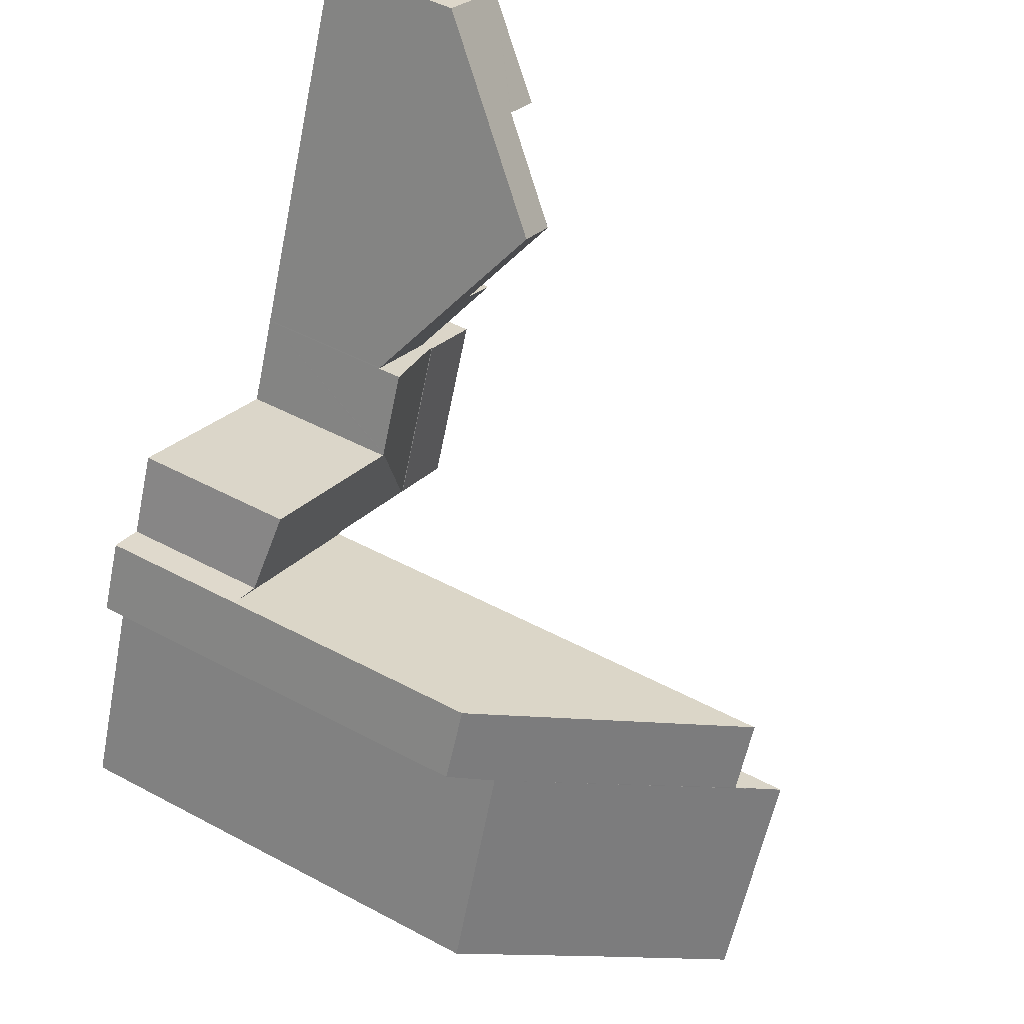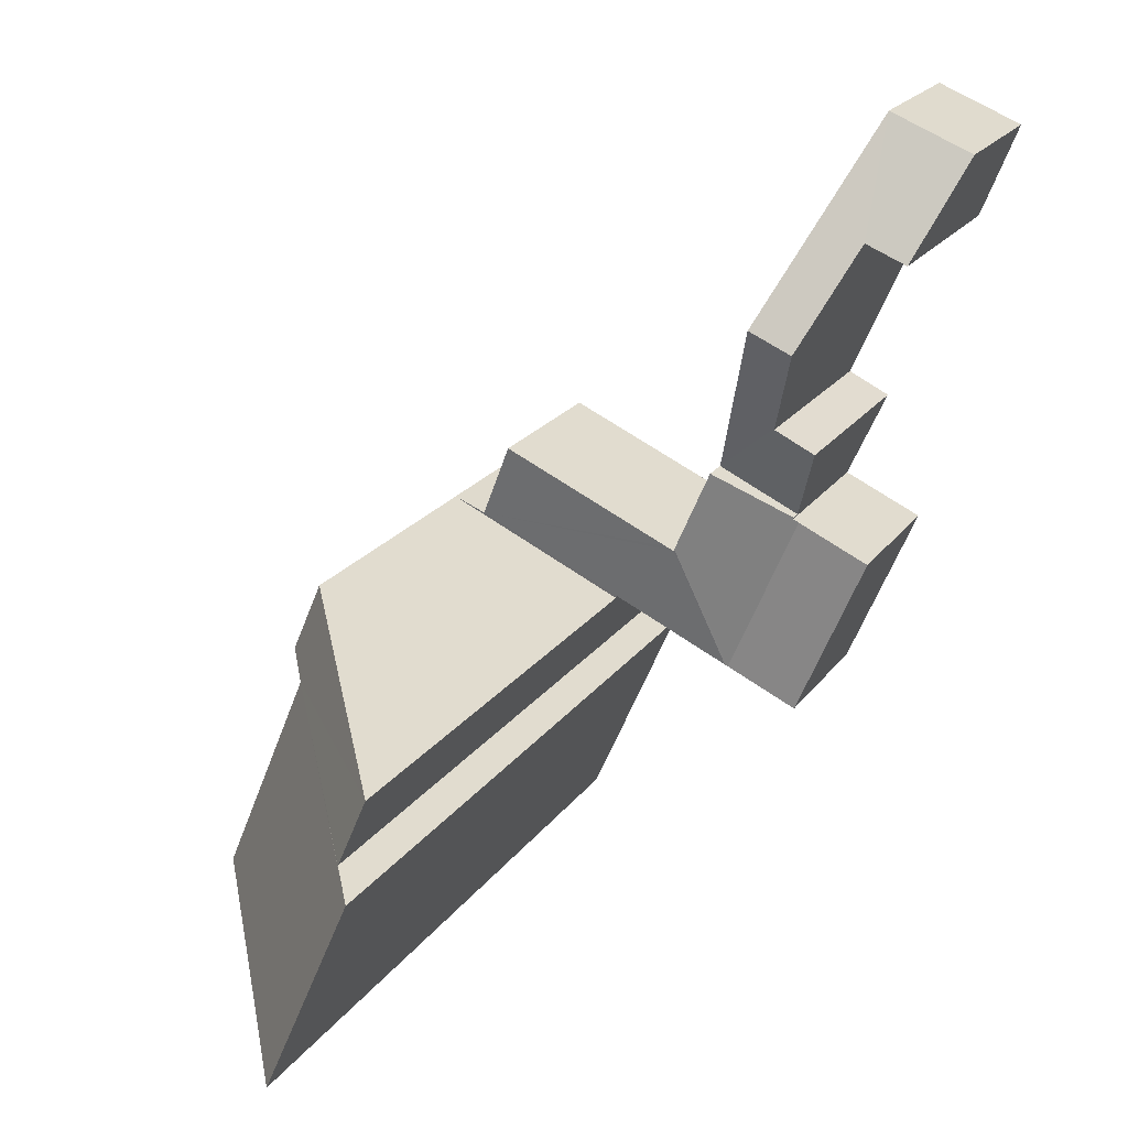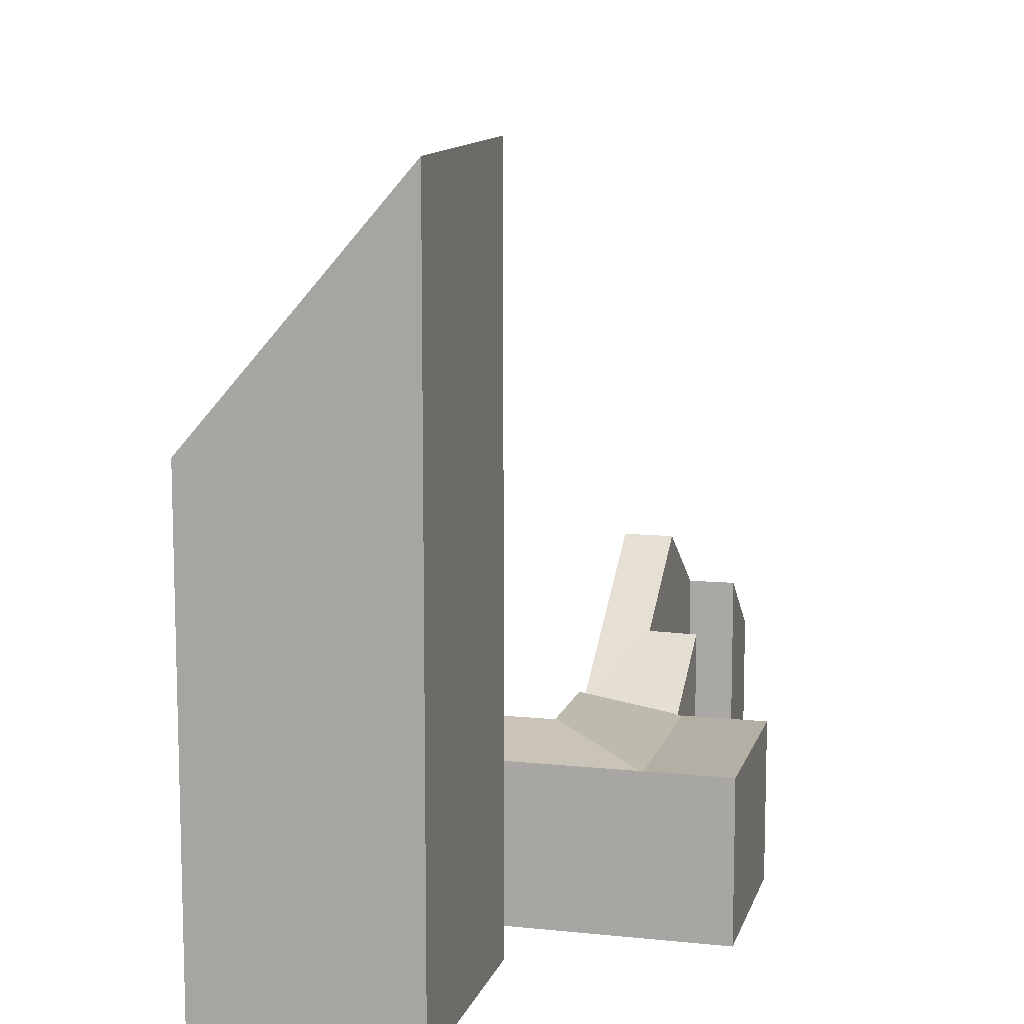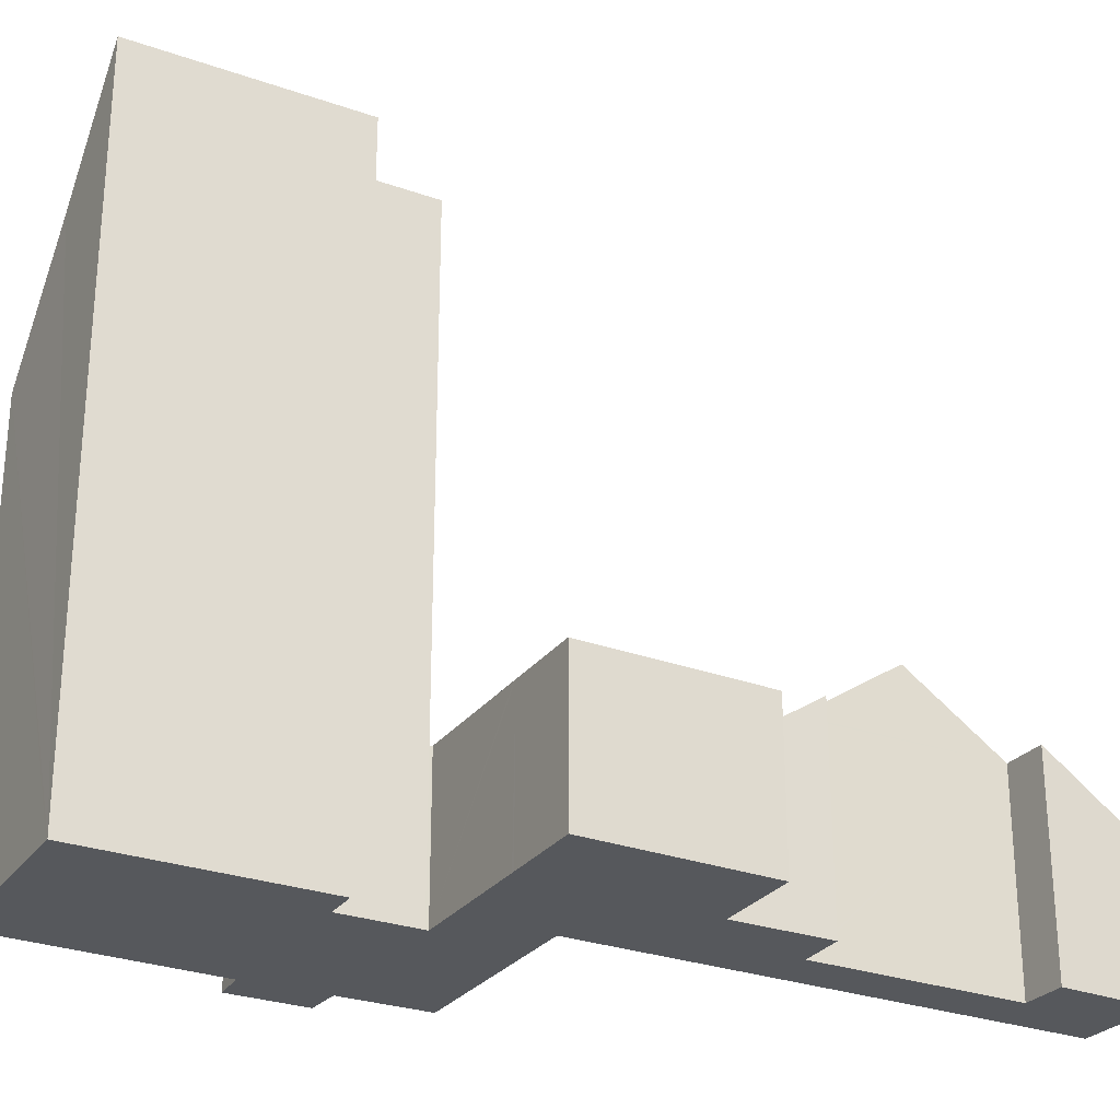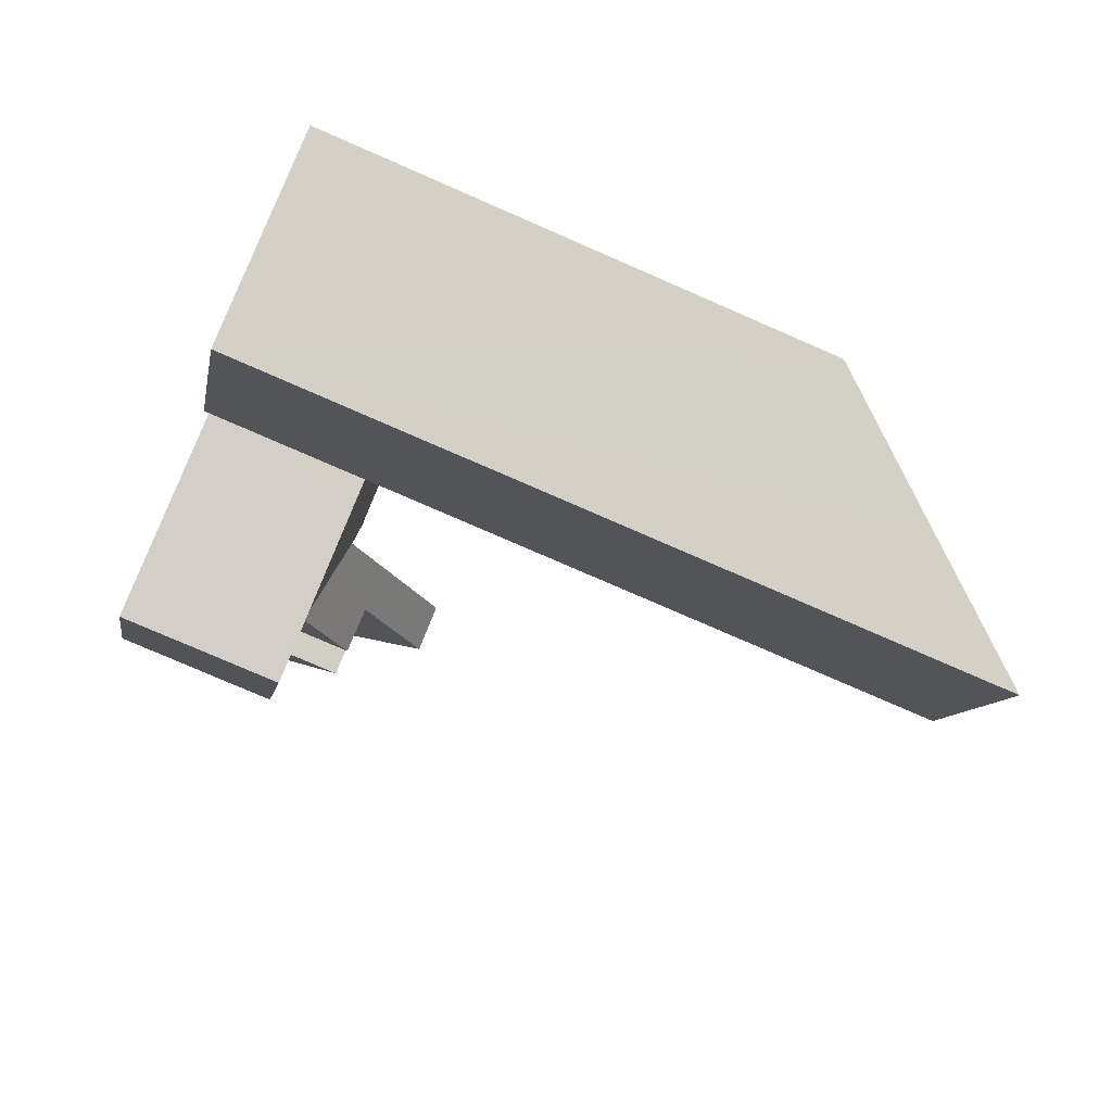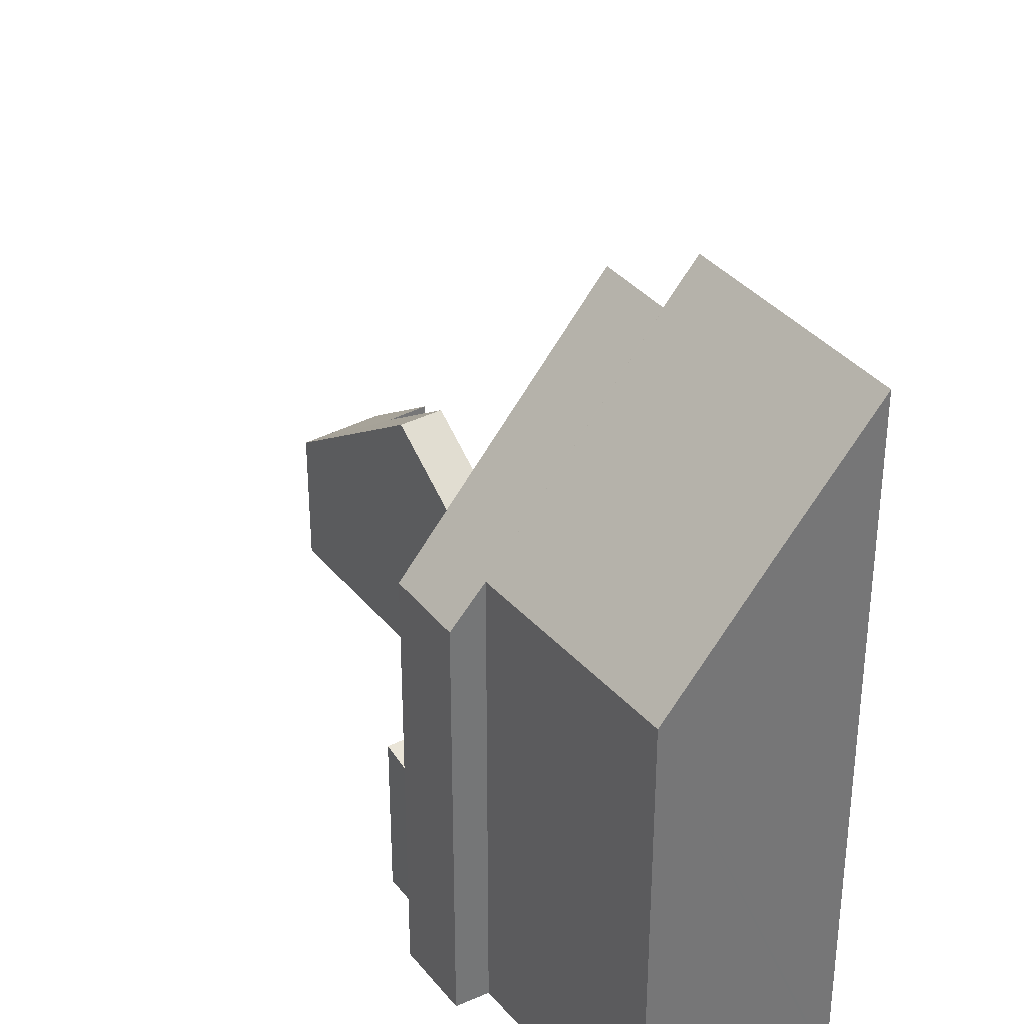
<metadata>
{"format":"obj","ext":"obj","renderer":"f3d","projection":"perspective","resolution":1024,"background":"white","views":[{"elev":49.2,"azim":120.6,"up":"+Z"},{"elev":21.9,"azim":-153.7,"up":"+Z"},{"elev":11.3,"azim":171.1,"up":"+Y"},{"elev":-27.7,"azim":-142.3,"up":"+Y"},{"elev":-77.0,"azim":66.4,"up":"+Z"},{"elev":35.4,"azim":123.0,"up":"+Y"}]}
</metadata>
<code>
v  5.408 6.893 -8.995
v  8.114 4.781 -11.3
v  8.131 4.753 -11.34
v  5.375 6.947 -8.919
v  5.444 9.291 -5.077
v  3.977 9.291 -5.69
v  5.32 4.753 -12.59
v  4.011 6.875 -9.646
v  0 4.819 2.951e-16
v  2.595 7.01 -2.556
v  1.212 7.011 -3.097
v  2.617 7.01 -2.547
v  2.797 4.819 1.092
v  2.771 4.819 1.082
v  2.797 -6.687e-17 1.092
v  5.444 3.109e-16 -5.077
v  8.114 6.919e-16 -11.3
v  8.131 6.943e-16 -11.34
v  5.32 7.708e-16 -12.59
v  4.011 5.906e-16 -9.646
v  5.408 5.508e-16 -8.995
v  5.375 5.461e-16 -8.919
v  2.617 1.56e-16 -2.547
v  3.977 3.484e-16 -5.69
v  1.212 1.896e-16 -3.097
v  2.595 1.565e-16 -2.556
v  0 0 0
v  2.771 -6.625e-17 1.082
v  5.135 5.088 -12.75
v  3.872 5.088 -16.63
v  2.698 5.088 -13.82
v  6.329 5.088 -15.56
v  5.066 5.088 -19.48
v  7.541 5.088 -18.4
v  7.541 1.127e-15 -18.4
v  6.329 9.525e-16 -15.56
v  5.135 7.805e-16 -12.75
v  5.066 1.193e-15 -19.48
v  2.698 8.46e-16 -13.82
v  3.872 1.018e-15 -16.63
v  7.637 5.086 -18.36
v  9.409 5.588 -14.32
v  10.61 5.086 -17.07
v  9.38 5.601 -14.25
v  10.85 5.086 -16.96
v  11.74 5.086 -16.58
v  15.67 5.582 -11.63
v  16.9 5.081 -14.36
v  9.671 5.588 -14.21
v  18.04 5.067 -13.95
v  11.78 5.069 -16.67
v  9.428 5.588 -14.31
v  8.131 5.6 -11.34
v  5.349 5.107 -12.65
v  5.32 5.107 -12.59
v  6.329 5.068 -15.56
v  7.541 5.069 -18.4
v  9.372 5.601 -14.23
v  5.135 5.069 -12.75
v  15.67 7.121e-16 -11.63
v  16.9 8.792e-16 -14.36
v  9.372 8.714e-16 -14.23
v  9.409 8.767e-16 -14.32
v  9.38 8.725e-16 -14.25
v  18.04 8.541e-16 -13.95
v  11.78 1.021e-15 -16.67
v  11.74 1.015e-15 -16.58
v  7.637 1.124e-15 -18.36
v  10.61 1.045e-15 -17.07
v  10.85 1.039e-15 -16.96
v  5.349 7.748e-16 -12.65
v  9.671 8.698e-16 -14.21
v  9.428 8.762e-16 -14.31
v  11.79 23.43 -19.5
v  14.99 23.25 -26.61
v  14.9 23.37 -26.65
v  17.86 19.61 -25.31
v  21 15.64 -23.93
v  19.34 15.57 -19.9
v  18.1 15.52 -16.87
v  11.92 23.26 -19.44
v  12.81 22.14 -19.04
v  11.78 22.15 -16.67
v  19.09 14.23 -16.35
v  18.04 14.25 -13.95
v  12.81 1.166e-15 -19.04
v  11.79 1.194e-15 -19.5
v  14.9 1.632e-15 -26.65
v  11.92 1.19e-15 -19.44
v  19.09 1.001e-15 -16.35
v  18.1 1.033e-15 -16.87
v  14.99 1.629e-15 -26.61
v  21 1.465e-15 -23.93
v  17.86 1.55e-15 -25.31
v  19.34 1.218e-15 -19.9
g defaultobject
f 1 2 3
f 4 2 1
f 4 5 2
f 5 4 6
f 7 1 3
f 1 7 8
f 9 10 11
f 10 9 12
f 12 5 6
f 5 12 13
f 13 12 9
f 13 9 14
f 15 5 13
f 5 15 16
f 5 16 2
f 2 16 17
f 2 17 3
f 3 17 18
f 18 7 3
f 7 18 19
f 7 20 8
f 20 7 19
f 4 12 6
f 12 4 1
f 12 1 21
f 12 21 22
f 12 22 23
f 23 22 24
f 8 21 1
f 21 8 20
f 23 10 12
f 10 23 11
f 11 23 25
f 25 23 26
f 25 9 11
f 9 25 27
f 14 15 13
f 15 14 9
f 15 9 28
f 28 9 27
f 25 23 27
f 23 25 26
f 28 16 15
f 16 28 27
f 16 27 23
f 16 23 24
f 16 24 17
f 17 24 22
f 17 22 21
f 17 21 20
f 17 20 19
f 17 19 18
f 29 30 31
f 30 29 32
f 30 32 33
f 33 32 34
f 32 35 34
f 35 32 29
f 35 29 36
f 36 29 37
f 35 33 34
f 33 35 38
f 38 30 33
f 30 38 31
f 31 38 39
f 39 38 40
f 39 29 31
f 29 39 37
f 36 38 35
f 38 36 40
f 40 36 37
f 40 37 39
f 41 42 43
f 42 41 44
f 43 42 45
f 45 42 46
f 47 48 49
f 46 50 51
f 50 46 48
f 48 46 42
f 48 42 52
f 48 52 49
f 53 54 55
f 54 53 56
f 56 53 57
f 57 53 58
f 57 58 41
f 41 58 44
f 56 59 54
f 60 48 47
f 48 60 61
f 18 58 53
f 58 18 44
f 44 18 42
f 42 18 62
f 42 62 63
f 63 62 64
f 61 50 48
f 50 61 65
f 50 66 51
f 66 50 65
f 67 45 46
f 45 67 43
f 43 67 41
f 41 67 57
f 57 67 68
f 57 68 35
f 68 67 69
f 69 67 70
f 51 67 46
f 67 51 66
f 35 56 57
f 56 35 59
f 59 35 37
f 37 35 36
f 71 55 54
f 55 71 19
f 59 71 54
f 71 59 37
f 55 18 53
f 18 55 19
f 63 52 42
f 52 63 49
f 49 63 47
f 47 63 60
f 60 63 72
f 72 63 73
f 36 71 37
f 71 36 18
f 18 36 62
f 62 36 35
f 62 35 63
f 63 35 73
f 73 35 72
f 72 35 60
f 60 35 68
f 60 68 69
f 60 69 70
f 60 70 67
f 60 67 66
f 60 66 61
f 61 66 65
f 18 19 71
f 74 75 76
f 75 74 77
f 77 74 78
f 78 74 79
f 79 74 80
f 80 74 81
f 80 81 82
f 80 82 83
f 80 83 84
f 84 83 85
f 82 66 83
f 66 82 86
f 76 87 74
f 87 76 88
f 66 85 83
f 85 66 65
f 87 81 74
f 81 87 82
f 82 87 86
f 86 87 89
f 65 84 85
f 84 65 90
f 84 91 80
f 91 84 90
f 75 88 76
f 88 75 77
f 88 77 78
f 88 78 92
f 92 78 93
f 92 93 94
f 91 79 80
f 79 91 78
f 78 91 93
f 93 91 95
f 92 87 88
f 87 92 94
f 87 94 93
f 87 93 95
f 87 95 89
f 89 95 86
f 86 95 66
f 66 95 91
f 66 91 65
f 65 91 90

</code>
